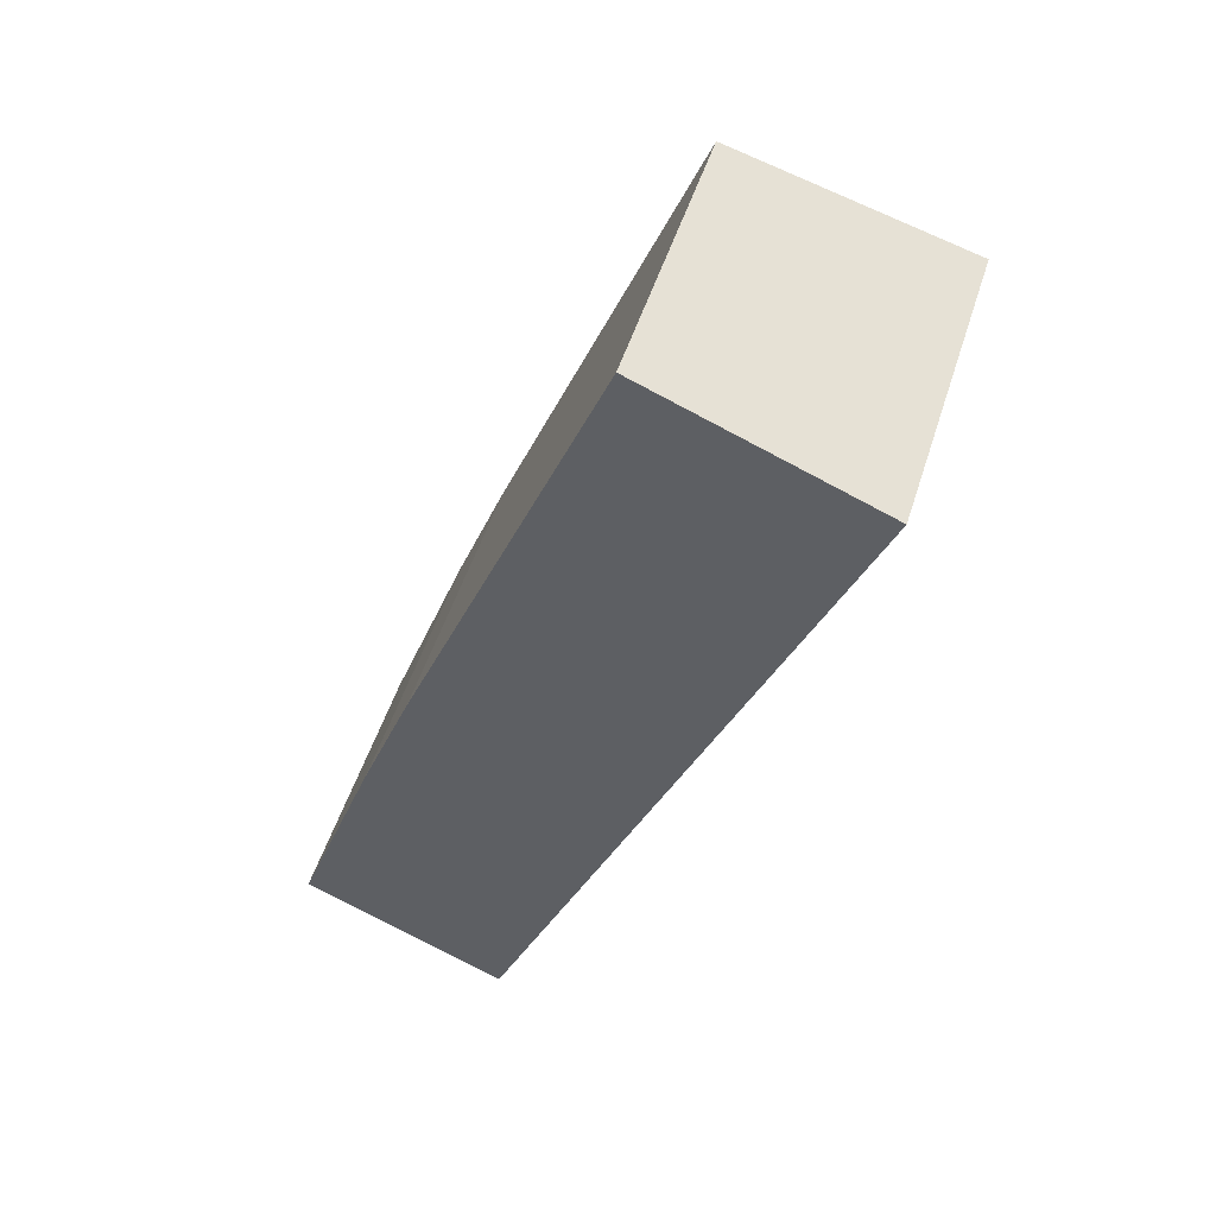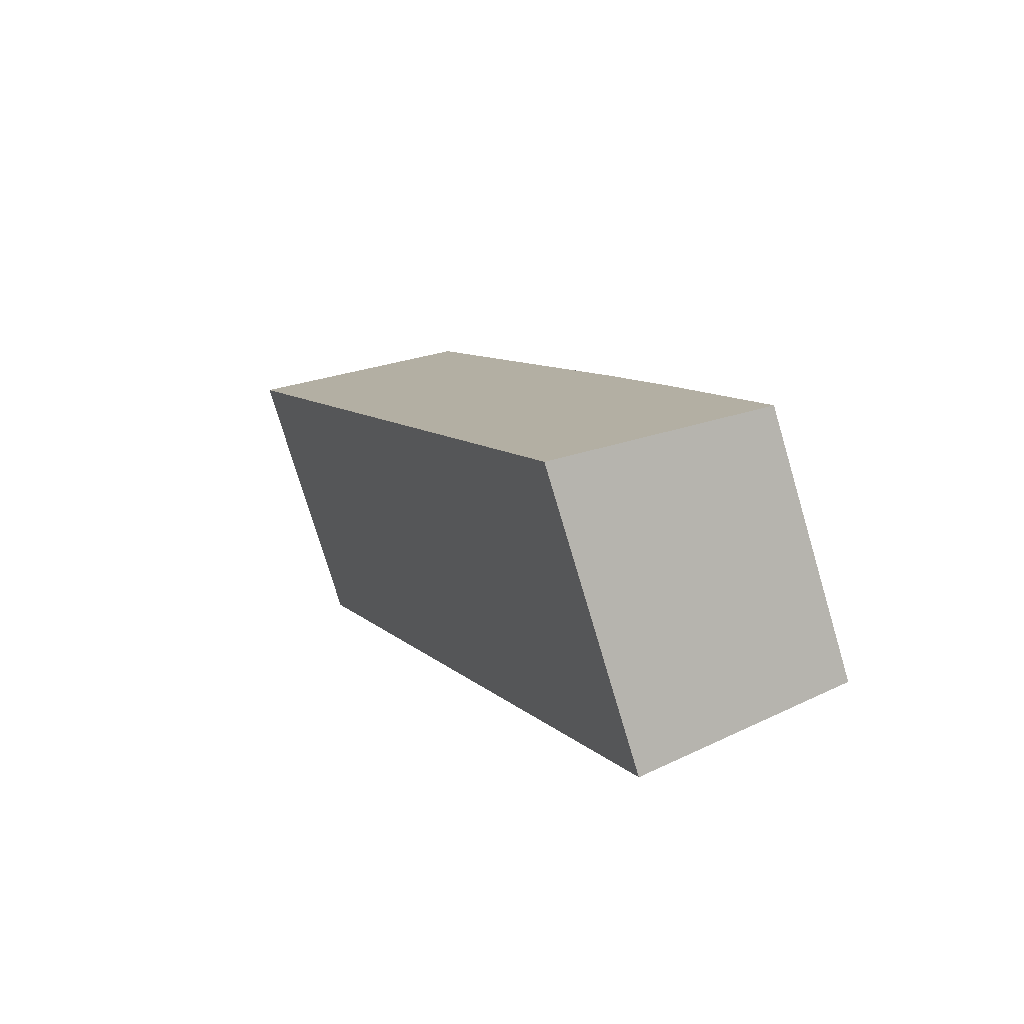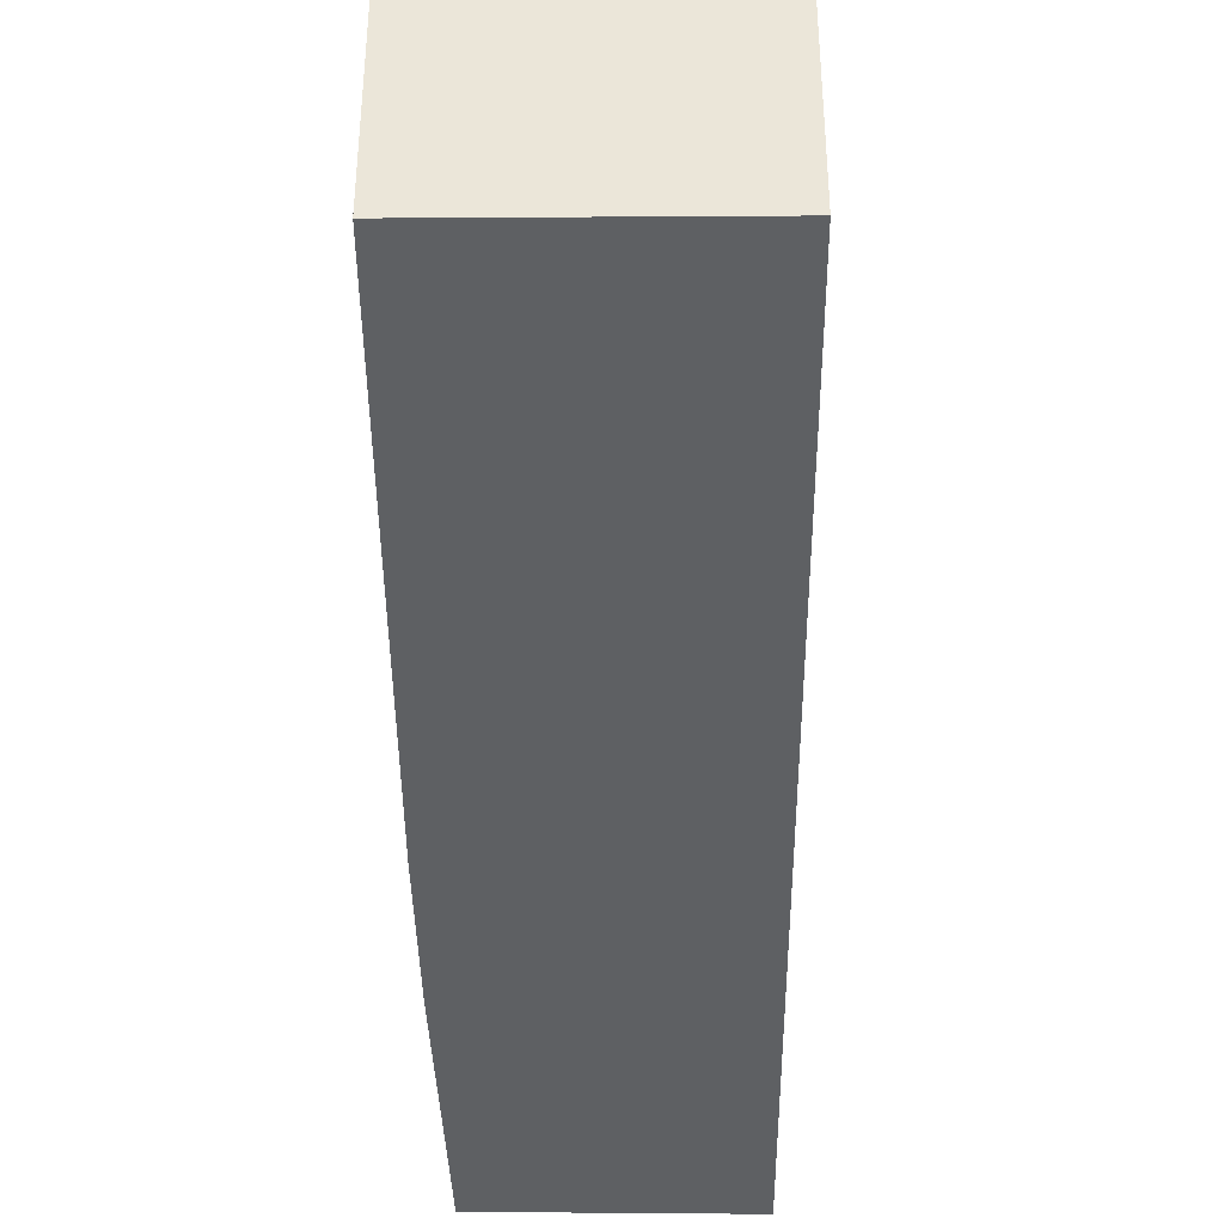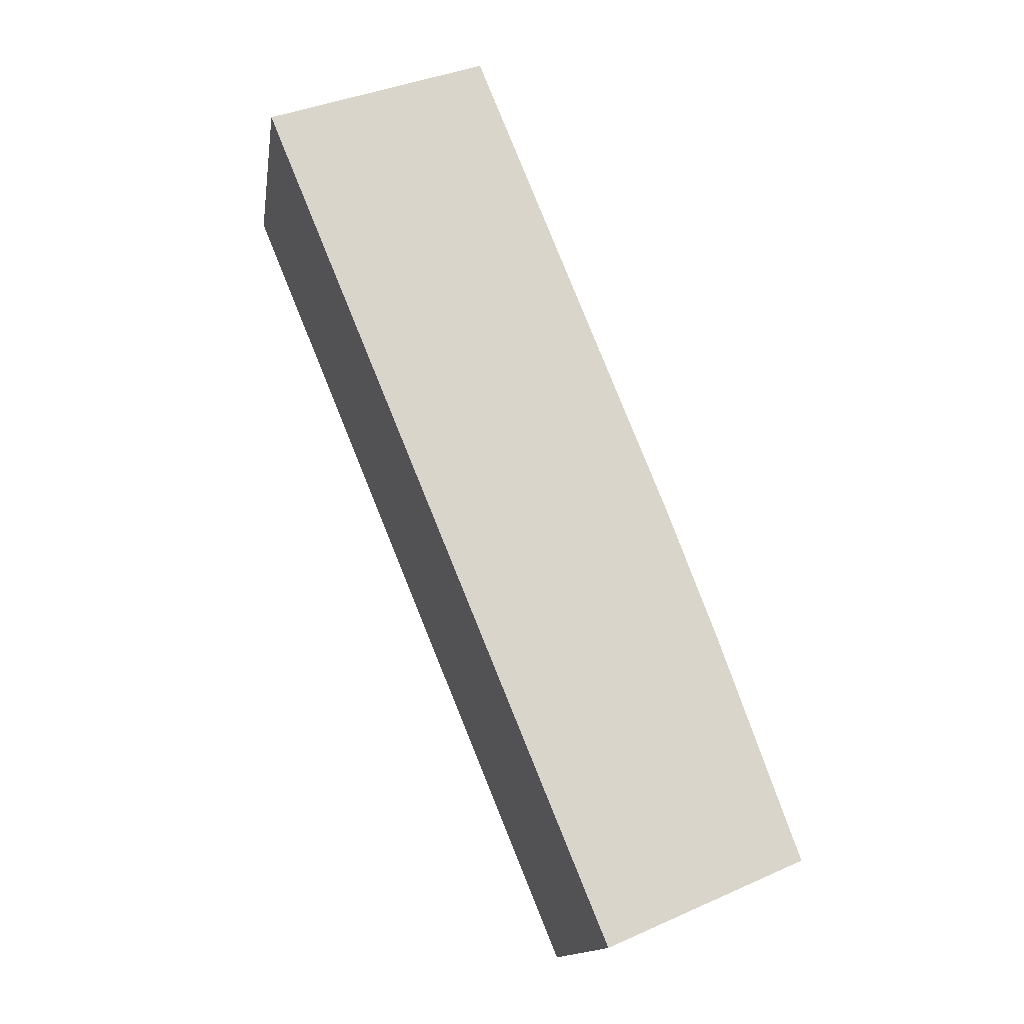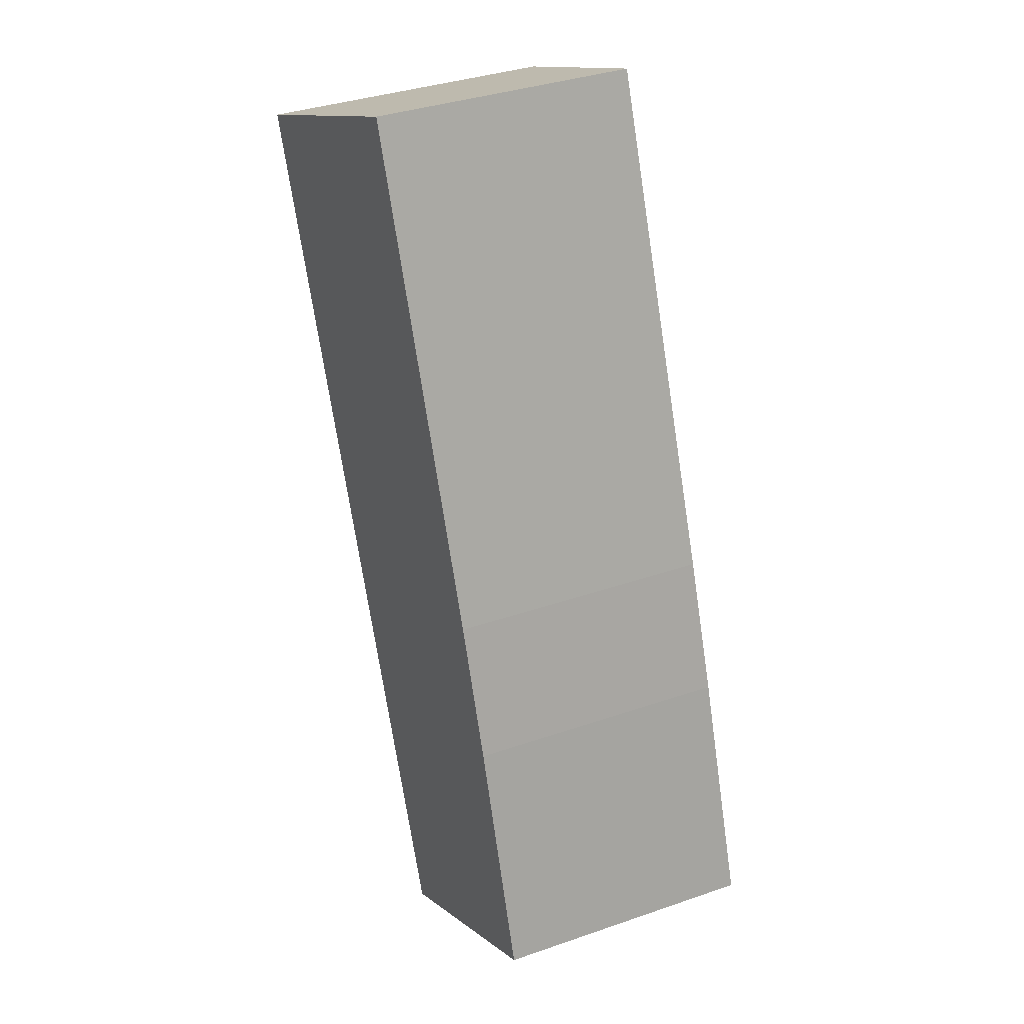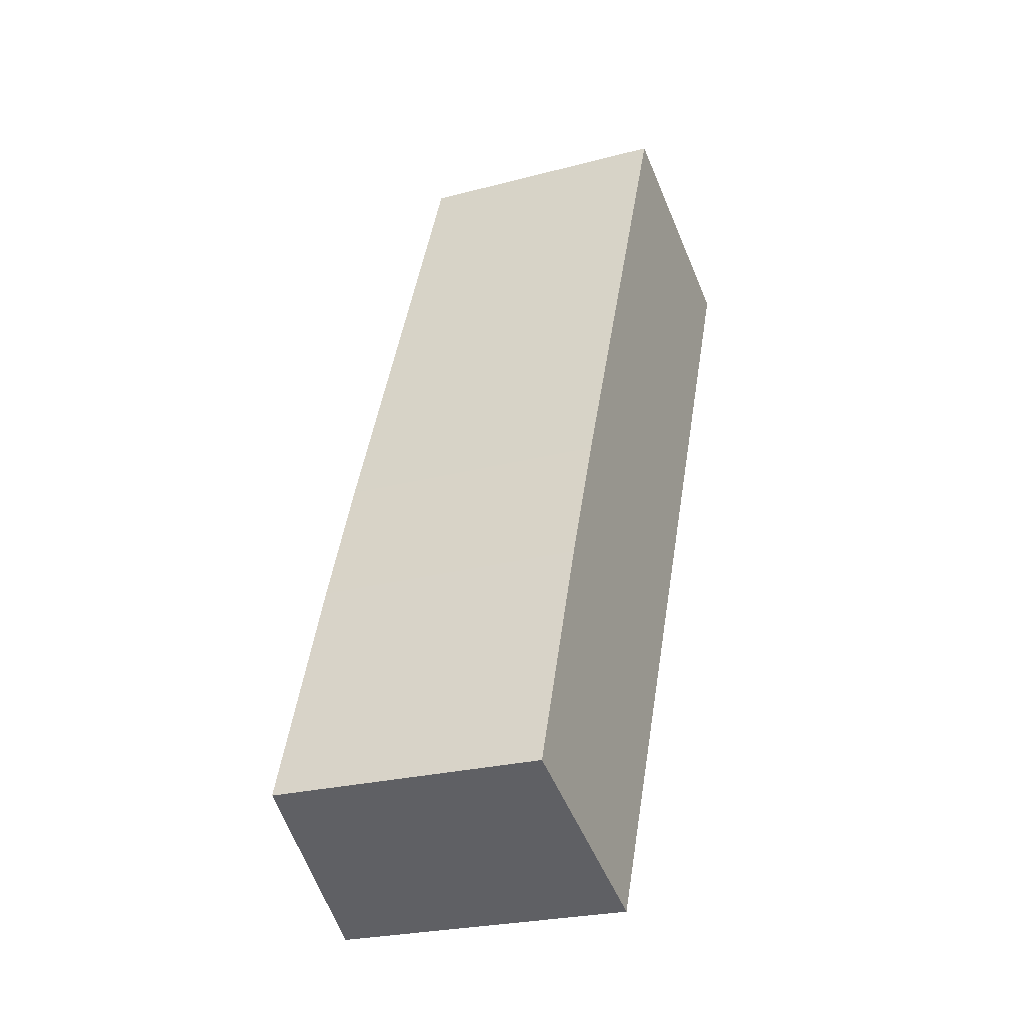
<metadata>
{"format":"obj","ext":"obj","renderer":"f3d","projection":"perspective","resolution":1024,"background":"white","views":[{"elev":51.4,"azim":17.4,"up":"+Z"},{"elev":-75.8,"azim":-163.5,"up":"+Z"},{"elev":-42.7,"azim":22.5,"up":"+Y"},{"elev":-14.3,"azim":171.6,"up":"+Z"},{"elev":37.0,"azim":-113.9,"up":"+Z"},{"elev":-24.8,"azim":-66.6,"up":"+Z"}]}
</metadata>
<code>
v  0 3.338 2.044e-16
v  6.885 3.686 9.47
v  2.542 3.686 -1.094
v  1.03 3.32 2.882
v  1.664 3.314 4.547
v  4.098 3.308 10.6
v  6.885 -5.799e-16 9.47
v  4.098 -6.491e-16 10.6
v  2.542 6.699e-17 -1.094
v  0 0 0
v  1.664 -2.784e-16 4.547
v  1.03 -1.765e-16 2.882
g defaultobject
f 1 2 3
f 2 1 4
f 2 4 5
f 2 5 6
f 6 7 2
f 7 6 8
f 7 3 2
f 3 7 9
f 9 1 3
f 1 9 10
f 11 6 5
f 6 11 8
f 10 4 1
f 4 10 12
f 12 5 4
f 5 12 11
f 7 10 9
f 10 7 12
f 12 7 11
f 11 7 8

</code>
